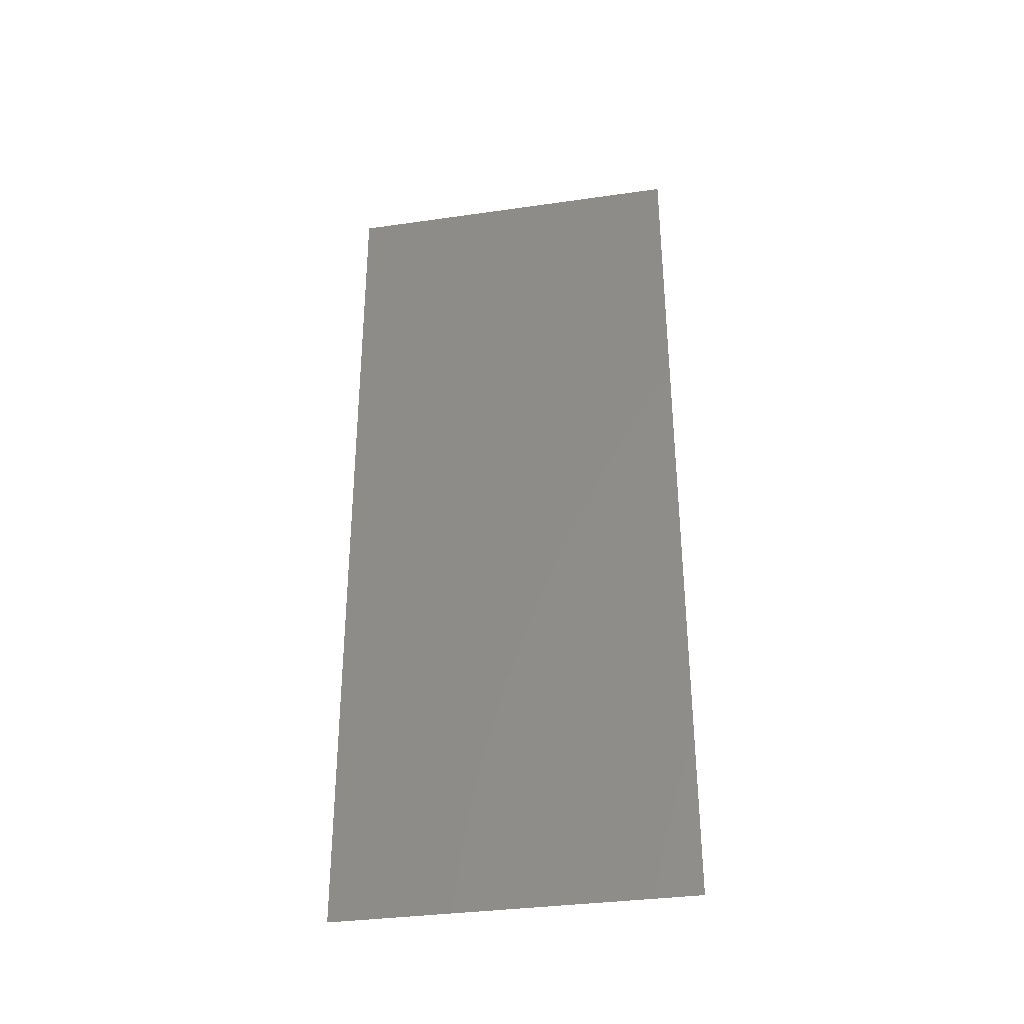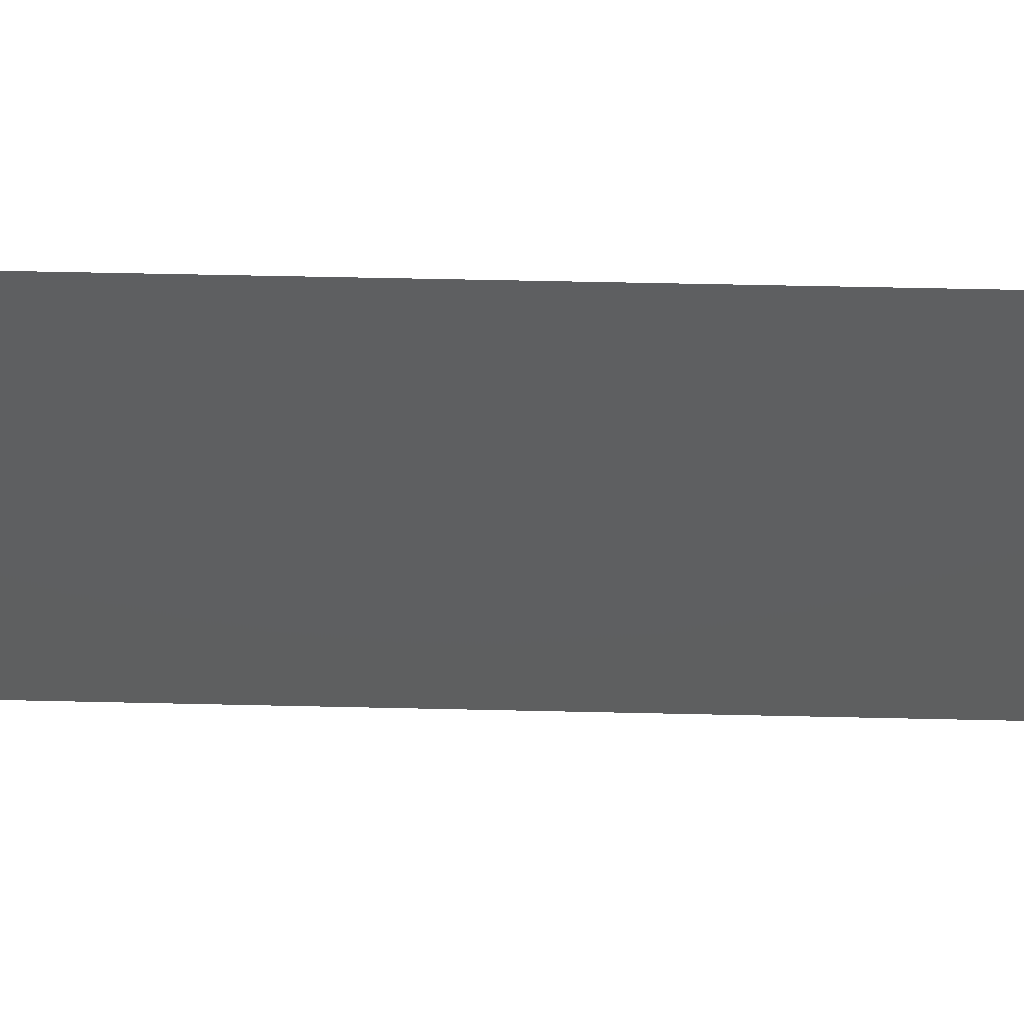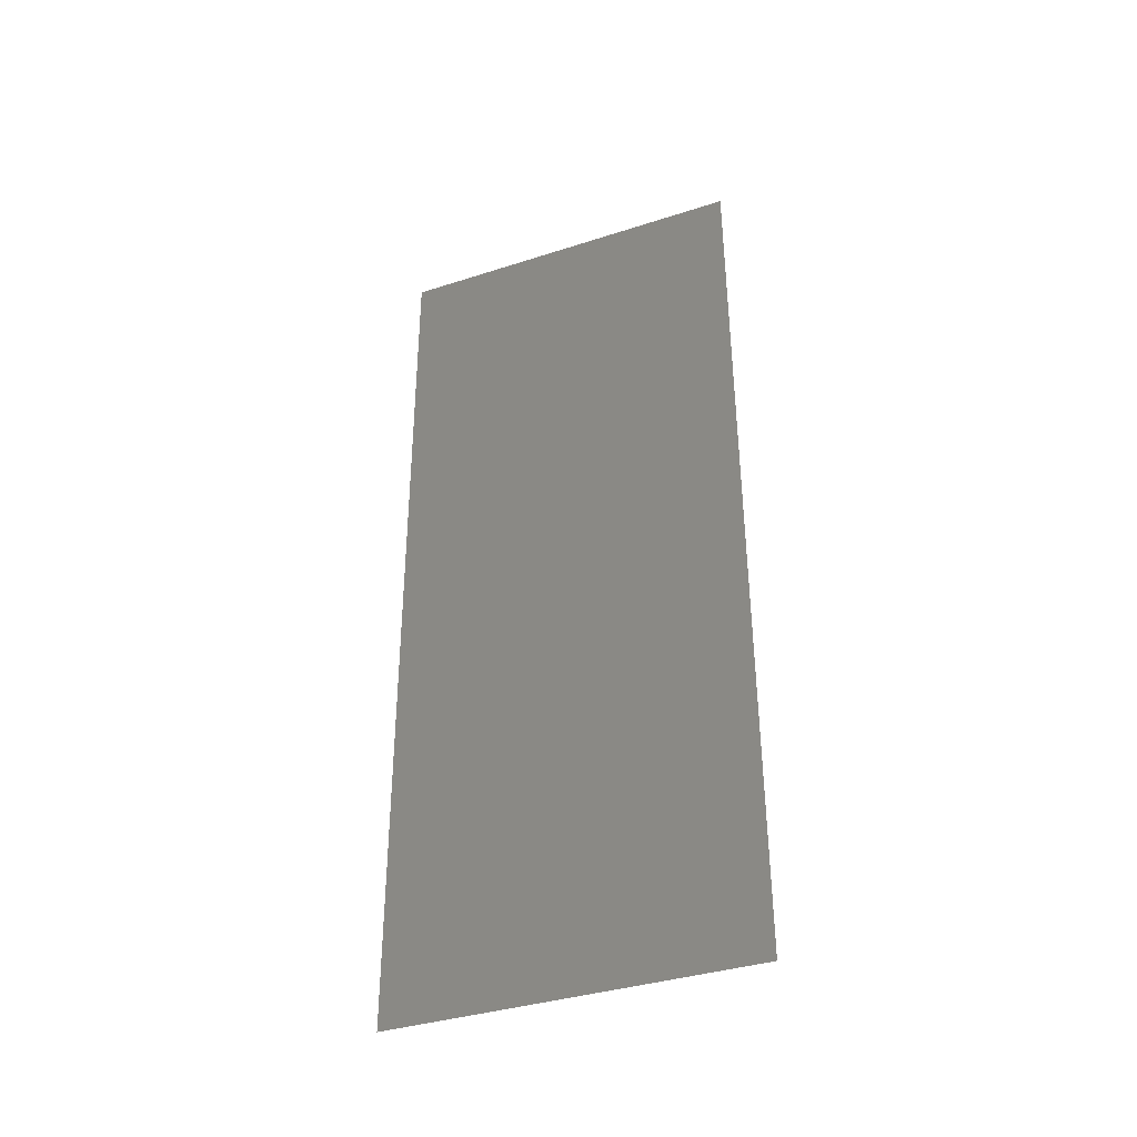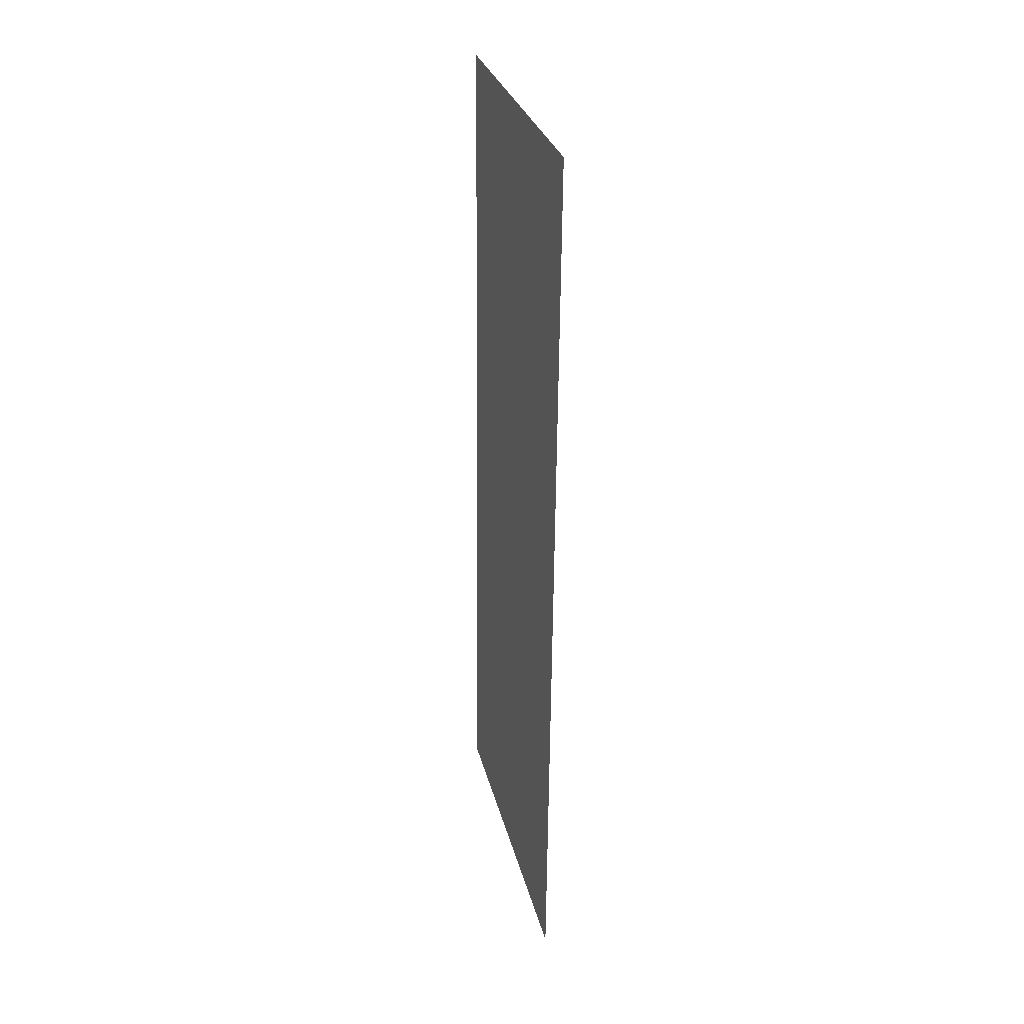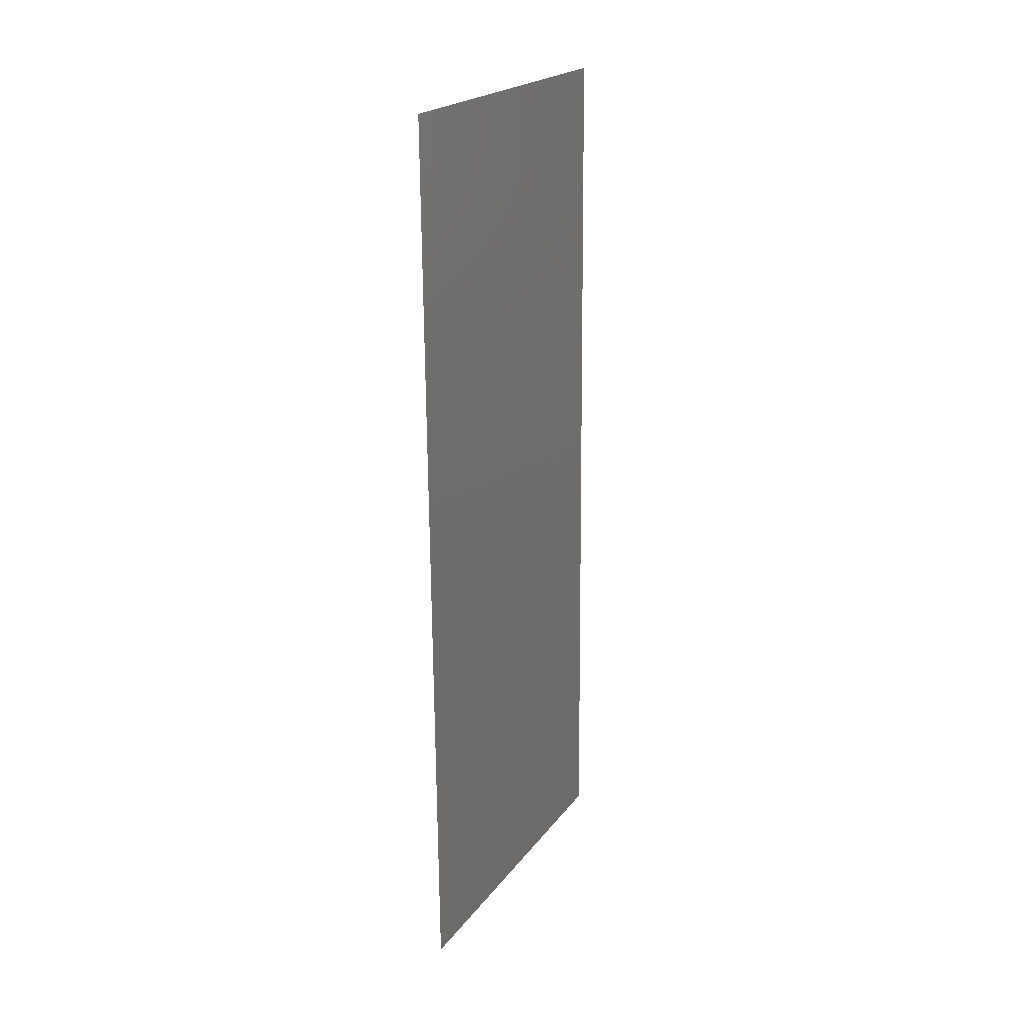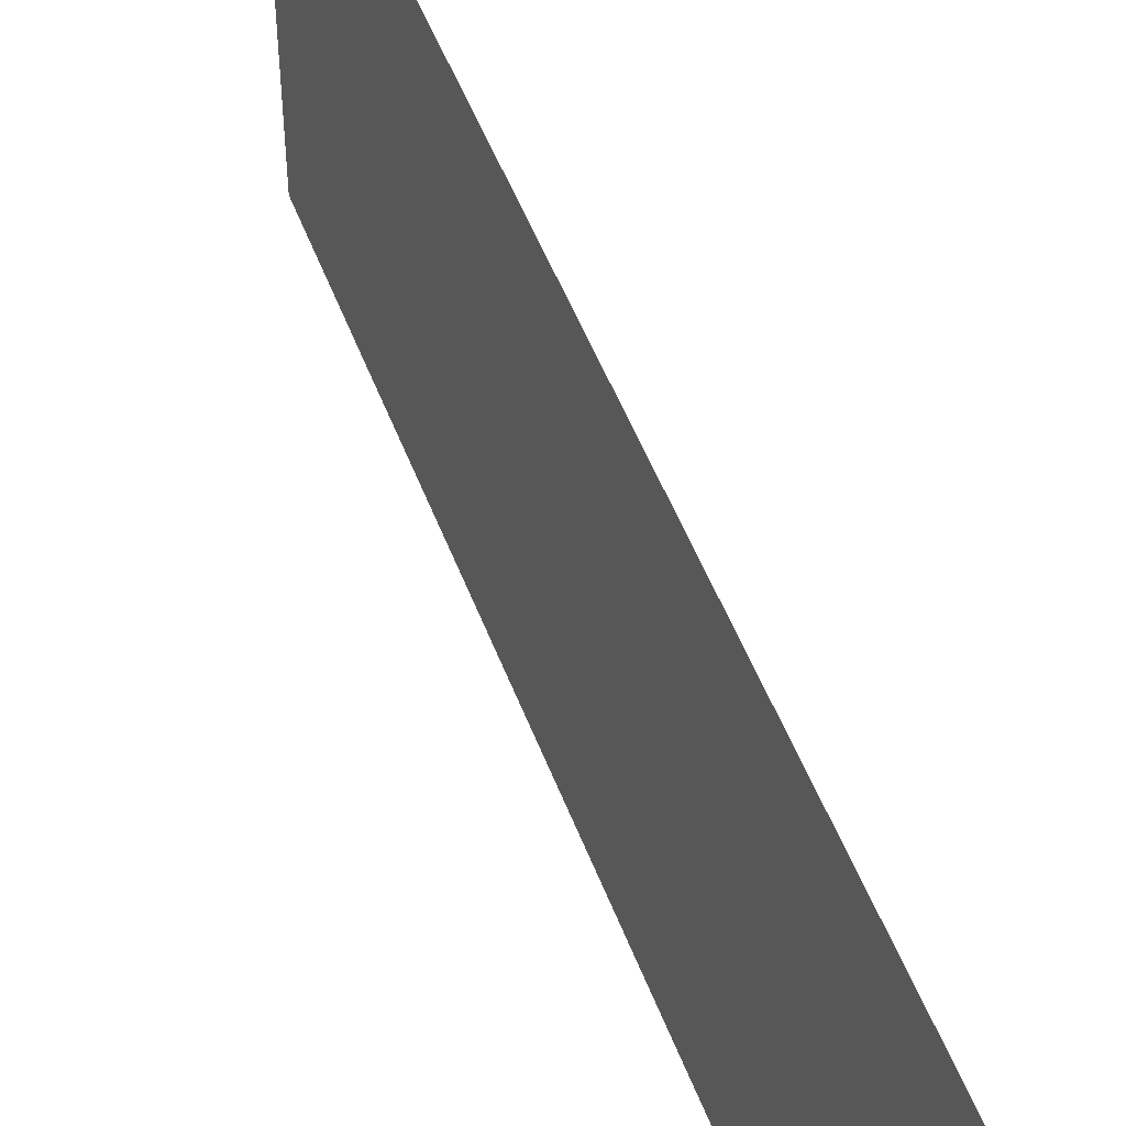
<metadata>
{"format":"stl","ext":"stl","renderer":"f3d","projection":"perspective","resolution":1024,"background":"white","views":[{"elev":-34.5,"azim":-79.1,"up":"+Y"},{"elev":53.2,"azim":-88.1,"up":"+Z"},{"elev":-37.6,"azim":-67.6,"up":"+Y"},{"elev":29.0,"azim":166.8,"up":"+Y"},{"elev":21.6,"azim":26.7,"up":"+Y"},{"elev":49.8,"azim":160.5,"up":"+Z"}]}
</metadata>
<code>
# stl→obj: 21 verts, 26 faces
v 0.007827 0.01993 0
v 0.00787 0.01494 0.01137
v 0.007914 0.009963 0
v 0.007741 0.02989 0.02
v 0.007697 0.03487 0.008629
v 0.007654 0.03985 0.02
v 0.007784 0.02491 0.01
v 0.007827 0.01993 0.02
v 0.007624 0.04326 0.01266
v 0.007943 0.006556 0.007336
v 0.007741 0.02989 0
v 0.007914 0.009963 0.02
v 0.007654 0.03985 0
v 0.008 0 0
v 0.007568 0.04982 0.02
v 0.008 0 0.01
v 0.007568 0.04982 0.01
v 0.007618 0.04403 0.005787
v 0.00795 0.005789 0.01421
v 0.007568 0.04982 0
v 0.008 0 0.02
f 1 2 3
f 4 5 6
f 4 7 5
f 8 7 4
f 1 7 2
f 5 9 6
f 2 10 3
f 2 7 8
f 11 7 1
f 5 7 11
f 12 2 8
f 13 5 11
f 3 10 14
f 6 9 15
f 14 10 16
f 15 9 17
f 13 18 5
f 12 19 2
f 5 18 9
f 2 19 10
f 17 18 20
f 16 19 21
f 20 18 13
f 21 19 12
f 9 18 17
f 10 19 16

</code>
